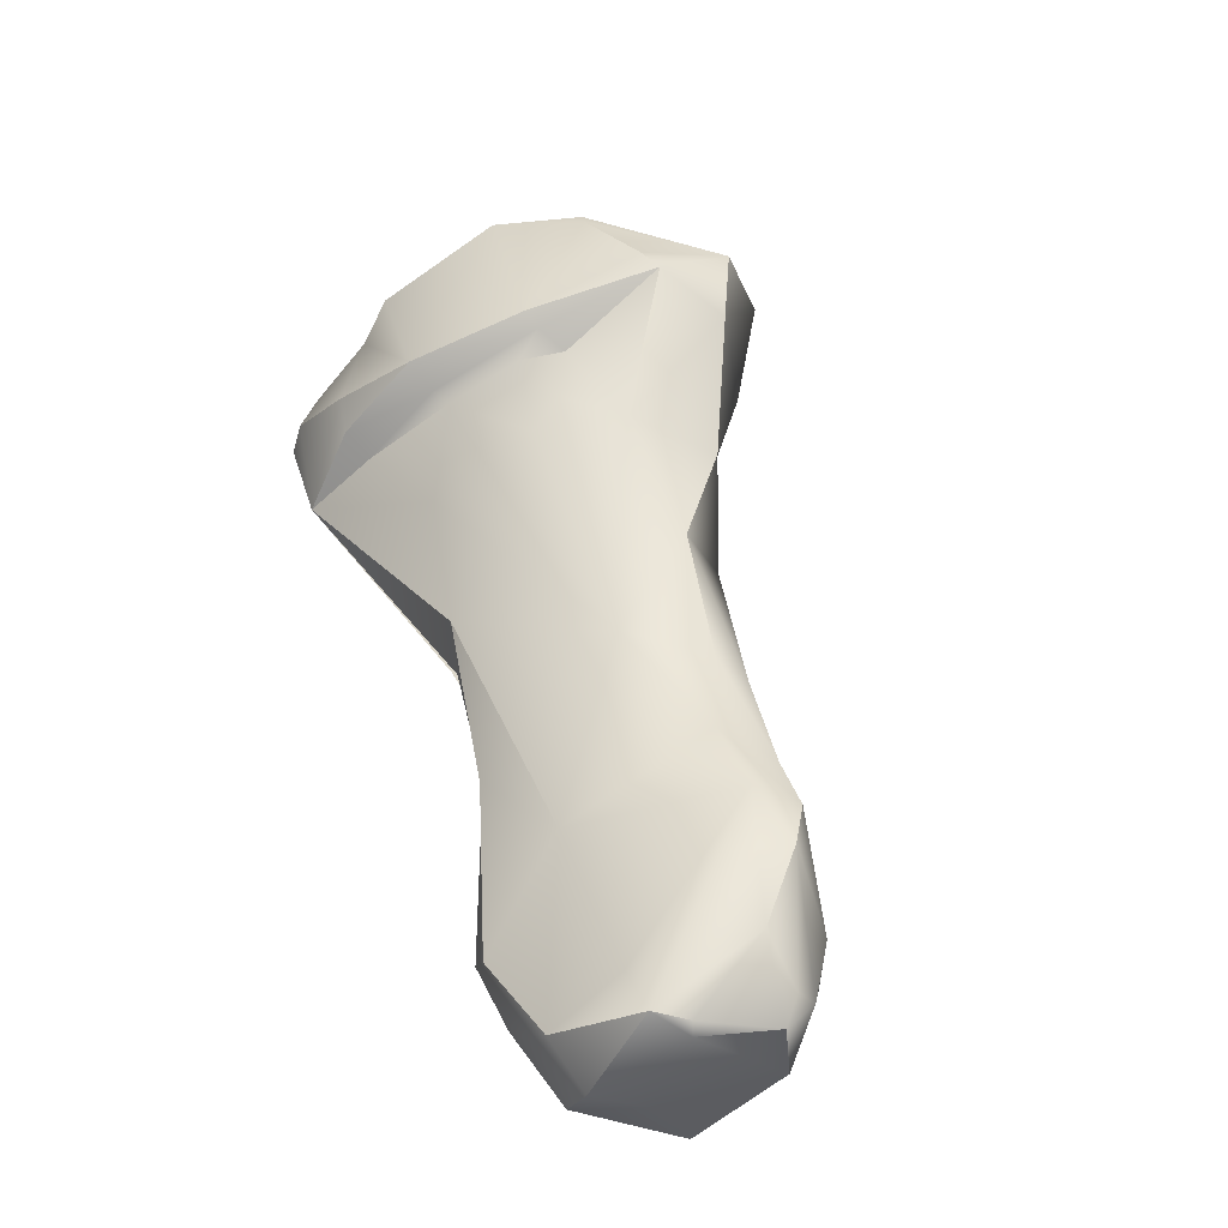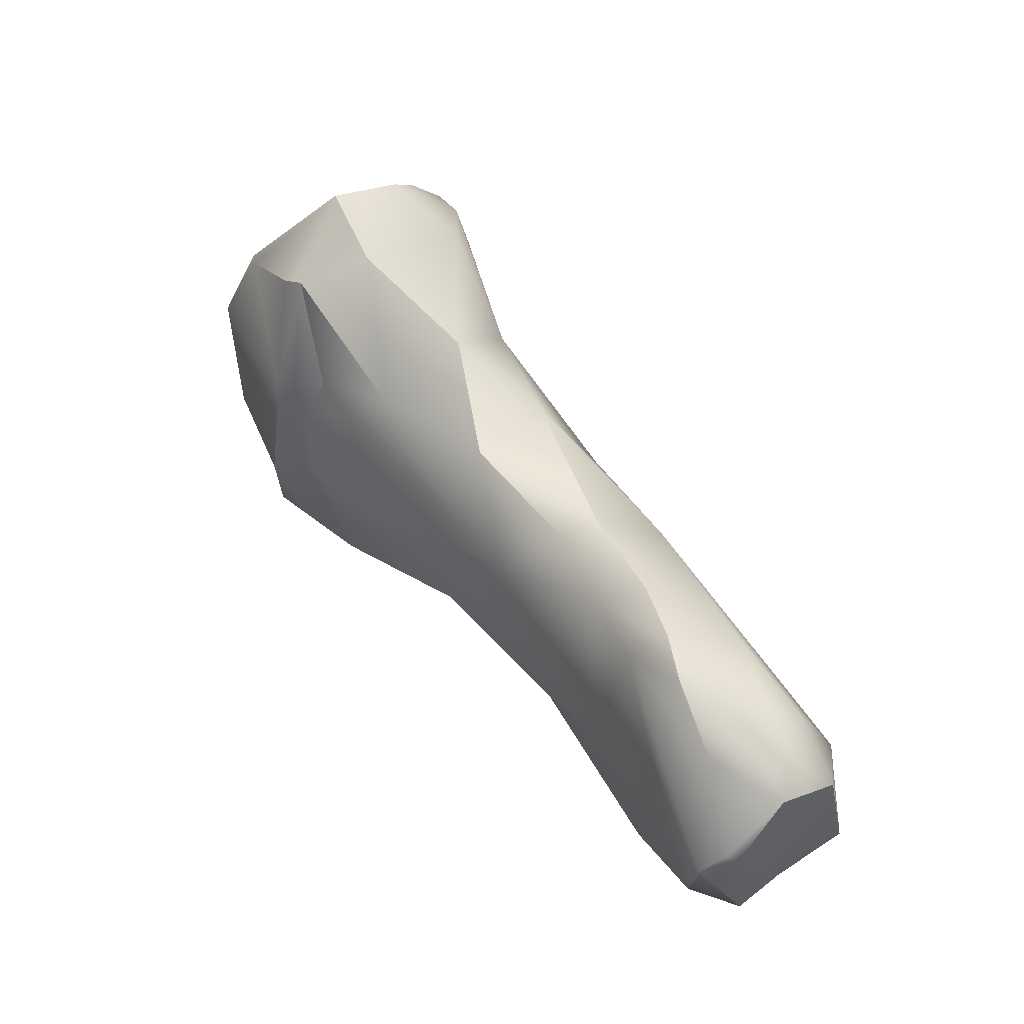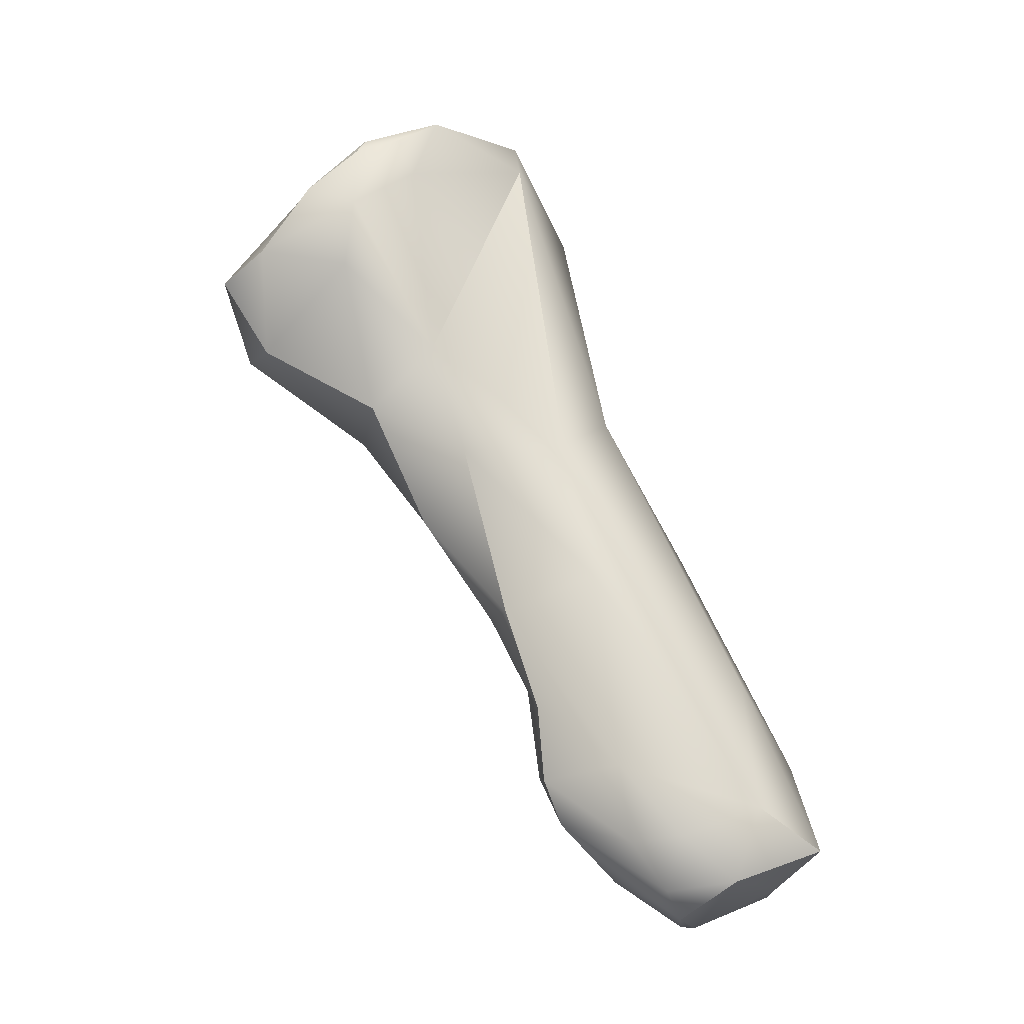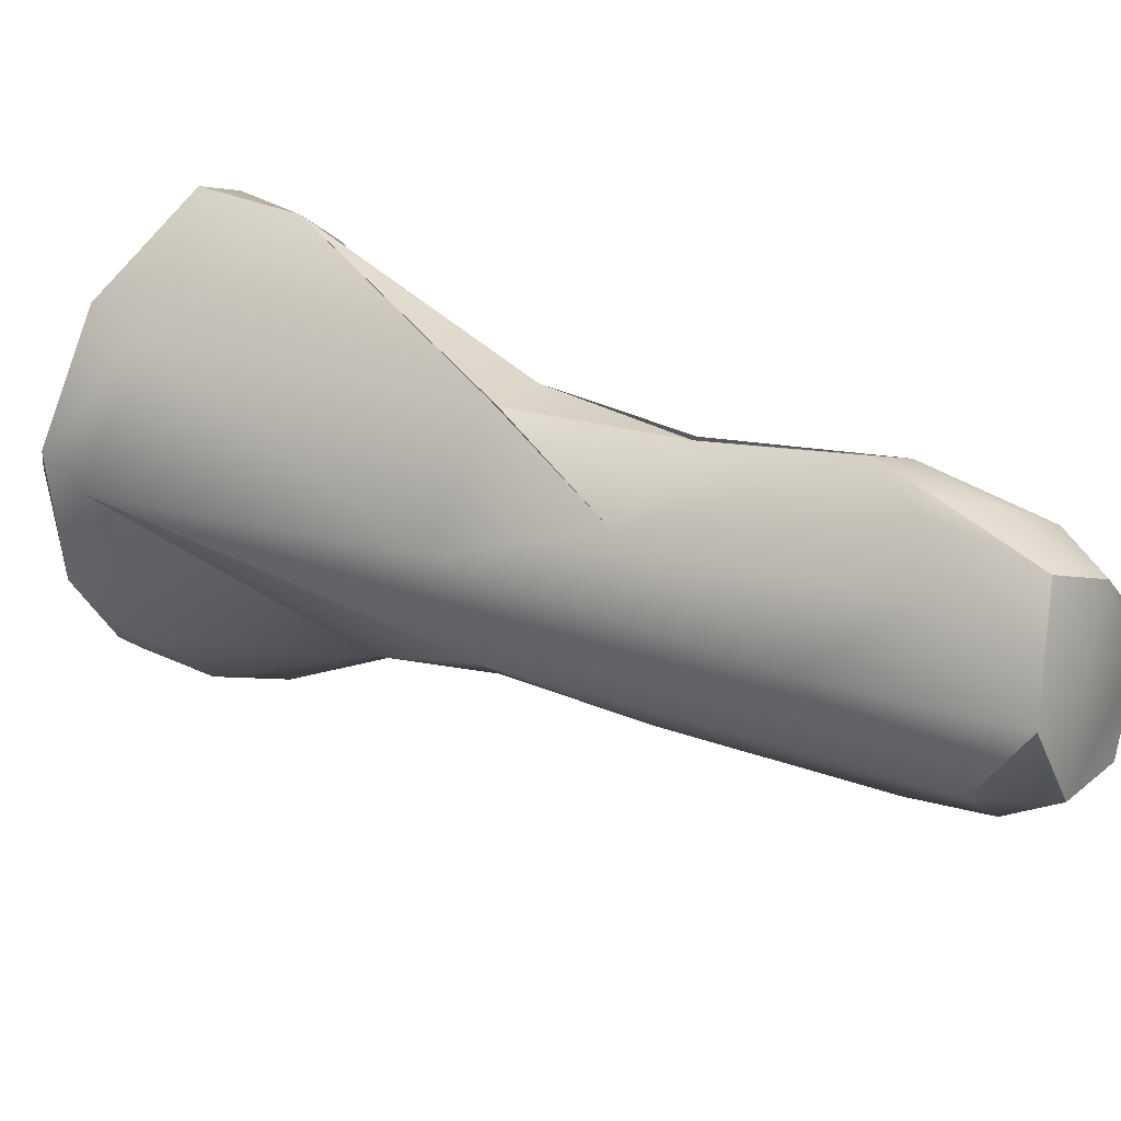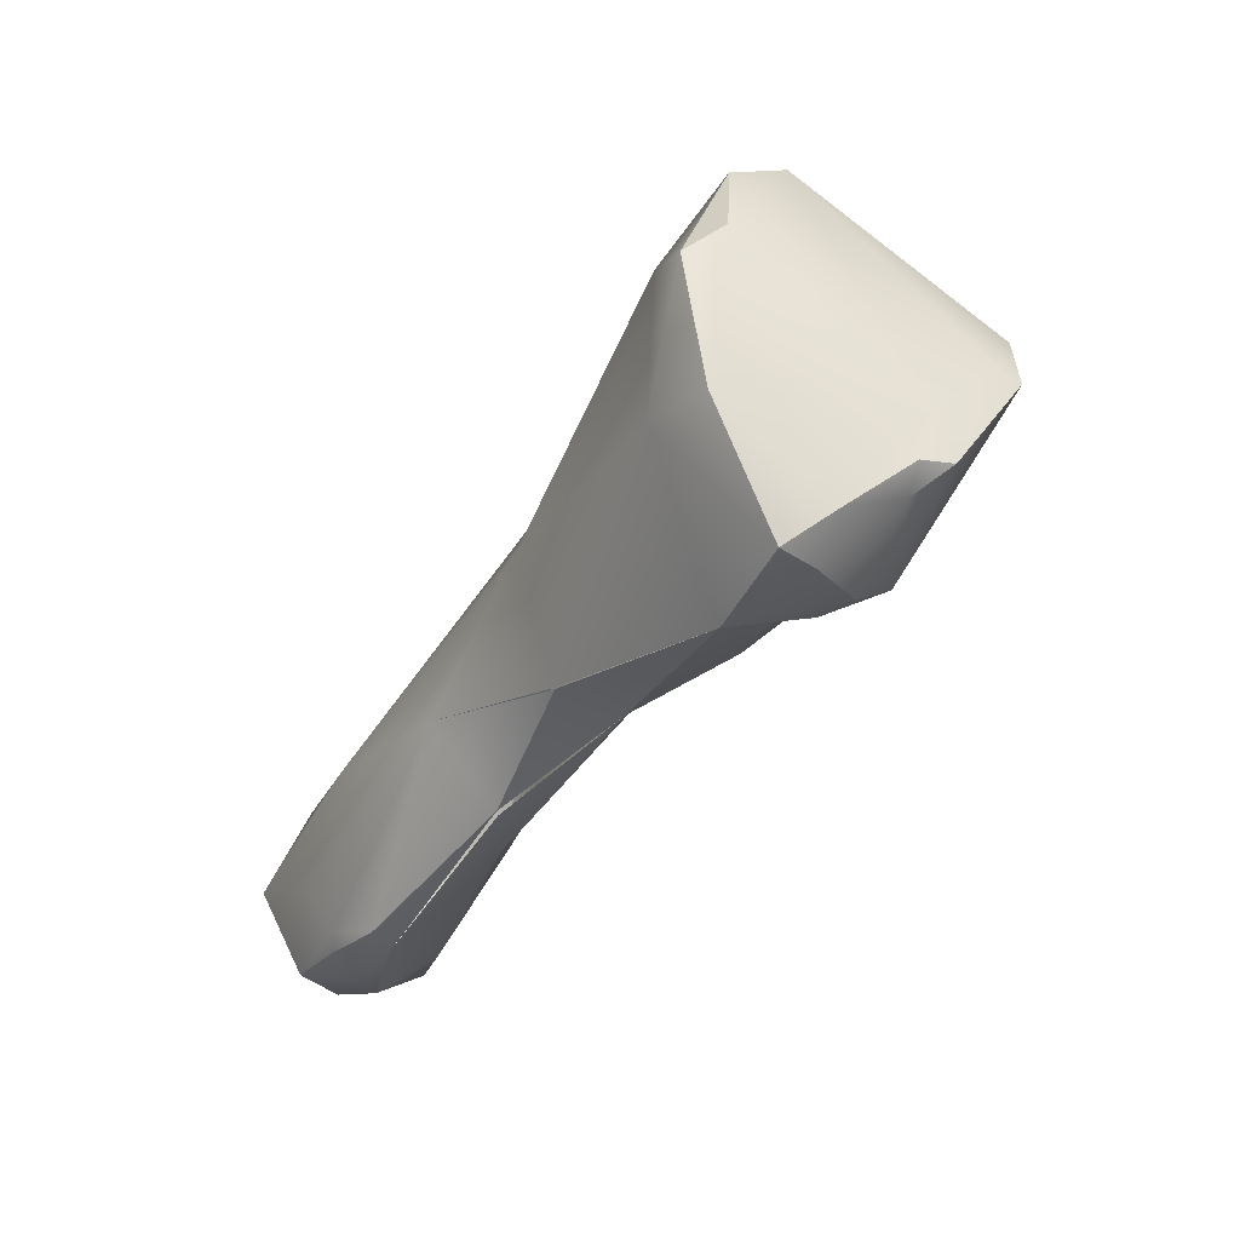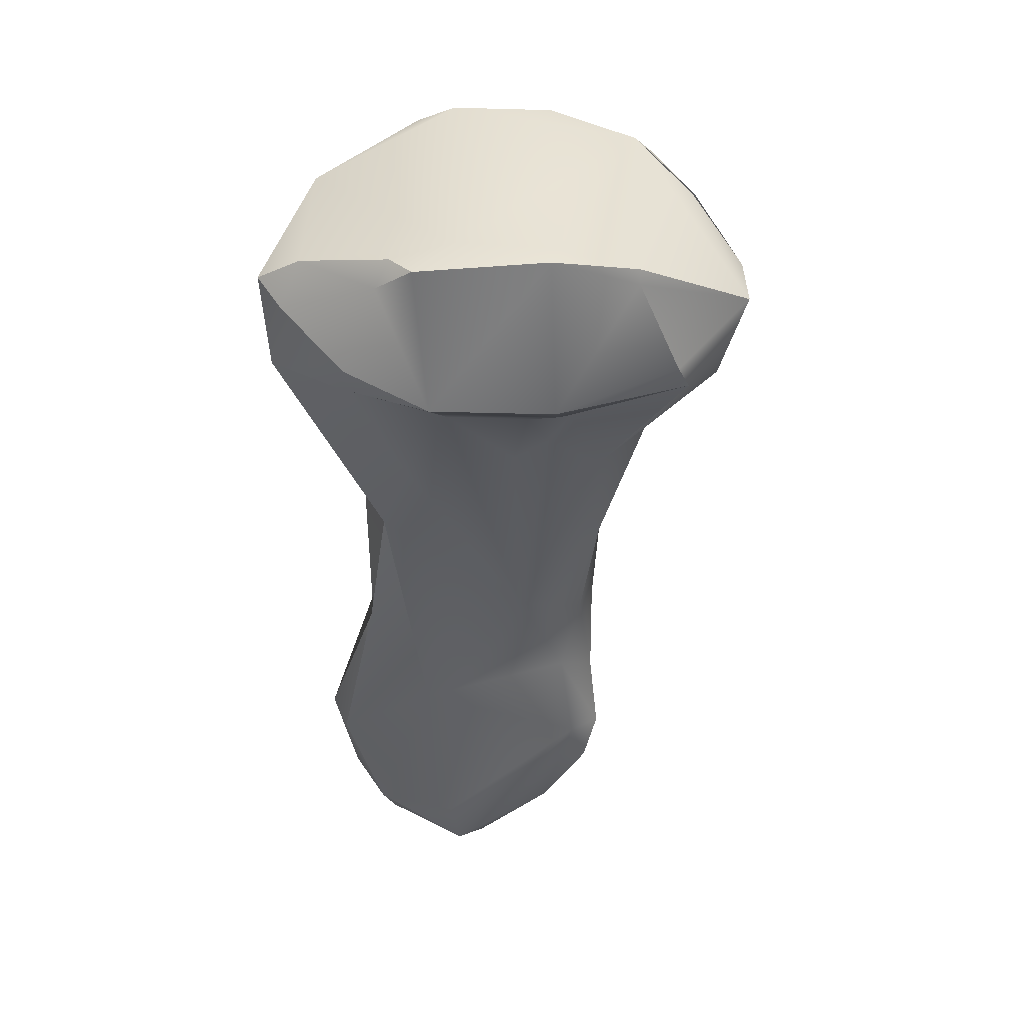
<metadata>
{"format":"obj","ext":"obj","renderer":"f3d","projection":"perspective","resolution":1024,"background":"white","views":[{"elev":-74.2,"azim":28.6,"up":"+Y"},{"elev":-47.2,"azim":88.0,"up":"+Y"},{"elev":-0.8,"azim":136.6,"up":"+Y"},{"elev":-46.5,"azim":-82.6,"up":"+Z"},{"elev":33.2,"azim":-65.9,"up":"+Y"},{"elev":9.9,"azim":1.8,"up":"+Y"}]}
</metadata>
<code>
v -281.6 -177.8 674.8
v -281.1 -178.3 675.3
v -281.5 -179.5 673.9
v -278.2 -180.3 675.6
v -279.2 -177.9 676
v -278.4 -177.6 676.6
v -278.9 -177.3 676.1
v -278.9 -181.7 673.3
v -279.9 -179.5 675.5
v -280 -179.9 674.9
v -279.9 -180 674.3
v -280.7 -177.4 675.5
v -279.5 -183.2 671.4
v -280.5 -176.8 672.2
v -280.6 -175.9 673.2
v -280 -185.6 669.1
v -280 -182.6 670.3
v -281.1 -188.2 667
v -280.8 -188.8 667.3
v -280.7 -189.9 666.3
v -281 -189.2 666.1
v -280.9 -188.7 666.1
v -275.8 -180.3 675.4
v -277.7 -177 676
v -275.9 -177.4 676.8
v -276 -177.1 676.4
v -277.9 -180.5 674.6
v -276.3 -180.5 674.7
v -276.7 -181.5 673.5
v -278.1 -180.4 674.9
v -278.6 -174.7 671.9
v -277.9 -174.5 672.4
v -278.2 -175.4 671.3
v -278.8 -187.8 668.4
v -278.4 -181.3 668.8
v -280 -190.8 666.4
v -278.4 -191 666.9
v -278.2 -191.8 666.4
v -279.6 -184.3 667.6
v -280.4 -190.5 665
v -279.8 -191.4 665.4
v -279.1 -191 664.6
v -279 -190.1 663.4
v -280.1 -188.6 665
v -278.7 -186.7 665.2
v -275.7 -180.4 675
v -273.4 -179.5 675.2
v -274.2 -177.5 676.1
v -274.2 -177.8 676.1
v -275.9 -181.1 673.8
v -275.5 -180.5 674.4
v -274.9 -181.7 673
v -276.6 -185.2 670.3
v -274.9 -183.4 670.8
v -274.9 -181.9 669.5
v -276 -174.5 671.7
v -275.5 -188.7 667.9
v -275.7 -187 668.5
v -275.3 -185.5 669.1
v -275 -185.3 668.4
v -276.5 -181.8 668.2
v -277.7 -191.8 665.9
v -277.8 -191.8 665.7
v -276.1 -190.7 666.3
v -276.1 -191 665.2
v -275.2 -189.6 666.9
v -276.1 -184.5 666.9
v -277 -190.5 663.8
v -276.5 -191.4 664.9
v -276 -190.7 664.8
v -277.5 -189.1 663.6
v -276.1 -189.6 664.5
v -273.2 -179.8 674.8
v -272 -178.2 674.2
v -272.6 -179.7 673.4
v -273.5 -176.6 671.5
v -273.1 -176.2 672.5
v -273.2 -177.9 671.5
v -272.1 -177.6 672.9
v -274.2 -175.1 672
v -273.9 -175.4 671.9
v -273.9 -181 671.4
v -274.7 -179.7 670.4
v -274.9 -175.8 671.2
v -274.6 -175.1 671.5
v -274.9 -188.7 667.1
v -275 -187.2 667.5
v -275.5 -189.8 665.3
v -275.4 -188.3 665.6
v -281.6 -177.8 674.8
v -281.6 -177.8 674.8
v -281.6 -177.8 674.8
v -281.1 -178.3 675.3
v -281.5 -179.5 673.9
v -281.5 -179.5 673.9
v -281.5 -179.5 673.9
v -281.5 -179.5 673.9
v -278.2 -180.3 675.6
v -278.4 -177.6 676.6
v -278.4 -177.6 676.6
v -278.9 -177.3 676.1
v -279.9 -179.5 675.5
v -279.9 -180 674.3
v -280.7 -177.4 675.5
v -279.5 -183.2 671.4
v -279.5 -183.2 671.4
v -280.6 -175.9 673.2
v -280 -185.6 669.1
v -280 -185.7 669.1
v -280 -185.6 669.1
v -280.1 -182.5 670.4
v -280 -182.6 670.3
v -280.8 -188.8 667.3
v -275.9 -177.4 676.8
v -278.6 -174.7 671.9
v -278.6 -174.7 671.9
v -277.9 -174.5 672.4
v -278.2 -175.4 671.3
v -278.2 -191.8 666.4
v -280.4 -190.5 665
v -279.8 -191.4 665.4
v -279 -190.1 663.4
v -279 -190.1 663.4
v -273.4 -179.5 675.2
v -274.2 -177.5 676.1
v -275.5 -180.5 674.4
v -274.9 -183.4 670.8
v -276 -174.5 671.7
v -276 -174.5 671.7
v -276 -174.5 671.7
v -275 -185.3 668.4
v -275.2 -189.6 666.9
v -277 -190.5 663.8
v -276.5 -191.4 664.9
v -273.2 -179.8 674.8
v -273.2 -179.8 674.8
v -272 -178.2 674.2
v -272 -178.2 674.2
v -272.6 -179.7 673.4
v -273 -176.2 672.5
v -273 -176.2 672.5
v -272.1 -177.6 672.9
v -274.2 -175.1 672
v -274.2 -175.1 672
v -273.9 -175.4 671.9
v -273.9 -181 671.4
v -274.9 -188.7 667.1
v -275 -187.2 667.5
v -280 -179.9 674.9
v -281.1 -188.2 667
v -281 -189.2 666.1
v -275.8 -180.3 675.4
v -280 -190.8 666.4
v -278.2 -191.8 666.4
v -273.2 -179.8 674.8
v -278.2 -180.3 675.6
v -280.4 -190.5 665
g grp1
f 2 1 3
f 9 2 3
f 102 5 93
f 93 12 90
f 104 15 91
f 92 14 94
f 93 5 12
f 92 107 14
f 25 6 4
f 10 98 9
f 149 30 156
f 5 7 12
f 5 99 7
f 6 5 4
f 10 9 3
f 11 95 8
f 5 102 4
f 103 149 96
f 103 30 149
f 103 27 30
f 11 8 27
f 15 104 24
f 13 8 95
f 17 105 97
f 14 111 94
f 31 14 107
f 112 39 16
f 105 17 108
f 35 111 14
f 111 35 39
f 20 36 19
f 39 18 16
f 113 34 109
f 150 19 110
f 20 19 150
f 18 39 22
f 153 34 113
f 21 20 150
f 22 151 18
f 22 39 44
f 51 46 28
f 23 156 46
f 46 156 30
f 152 25 4
f 101 100 24
f 24 104 101
f 100 26 24
f 114 26 100
f 80 24 26
f 27 46 30
f 28 46 27
f 29 28 27
f 27 53 29
f 29 53 50
f 126 28 50
f 50 28 29
f 15 24 32
f 27 8 53
f 53 8 13
f 32 115 15
f 14 31 33
f 31 56 33
f 117 128 116
f 34 106 109
f 53 13 34
f 35 14 33
f 153 37 34
f 38 36 41
f 37 153 154
f 119 121 63
f 37 154 57
f 64 57 154
f 154 62 64
f 63 62 119
f 57 34 37
f 45 44 39
f 45 39 35
f 36 20 41
f 42 121 40
f 120 41 20
f 21 120 20
f 42 40 43
f 63 121 42
f 68 42 43
f 22 157 151
f 157 22 44
f 122 44 45
f 157 44 122
f 152 73 47
f 155 23 46
f 51 155 46
f 135 52 75
f 25 152 49
f 152 47 49
f 49 124 74
f 25 49 48
f 26 114 125
f 26 125 80
f 74 48 49
f 125 137 80
f 50 53 52
f 136 126 52
f 52 126 50
f 52 54 82
f 80 32 24
f 59 54 53
f 52 53 54
f 59 60 127
f 127 55 146
f 146 55 83
f 55 61 83
f 83 33 84
f 76 83 84
f 84 33 56
f 143 85 129
f 80 130 32
f 85 84 56
f 86 58 57
f 86 87 58
f 86 57 66
f 34 58 53
f 59 53 58
f 34 57 58
f 87 59 58
f 60 59 87
f 127 60 55
f 67 61 55
f 131 67 55
f 83 61 118
f 35 33 61
f 62 69 64
f 63 69 62
f 66 57 64
f 132 64 65
f 65 64 69
f 132 65 70
f 69 70 65
f 131 89 67
f 67 89 71
f 61 45 35
f 45 61 71
f 67 71 61
f 63 42 68
f 134 63 68
f 71 133 123
f 133 70 69
f 133 71 72
f 70 133 72
f 45 71 122
f 89 72 71
f 135 74 124
f 75 74 135
f 138 139 79
f 137 142 77
f 80 137 77
f 75 52 82
f 139 146 78
f 83 78 146
f 76 81 140
f 76 140 79
f 76 78 83
f 139 78 79
f 79 78 76
f 81 85 143
f 145 144 141
f 76 84 85
f 85 81 76
f 88 147 132
f 132 70 88
f 88 70 72
f 148 147 89
f 88 72 89
f 88 89 147
f 131 148 89

</code>
